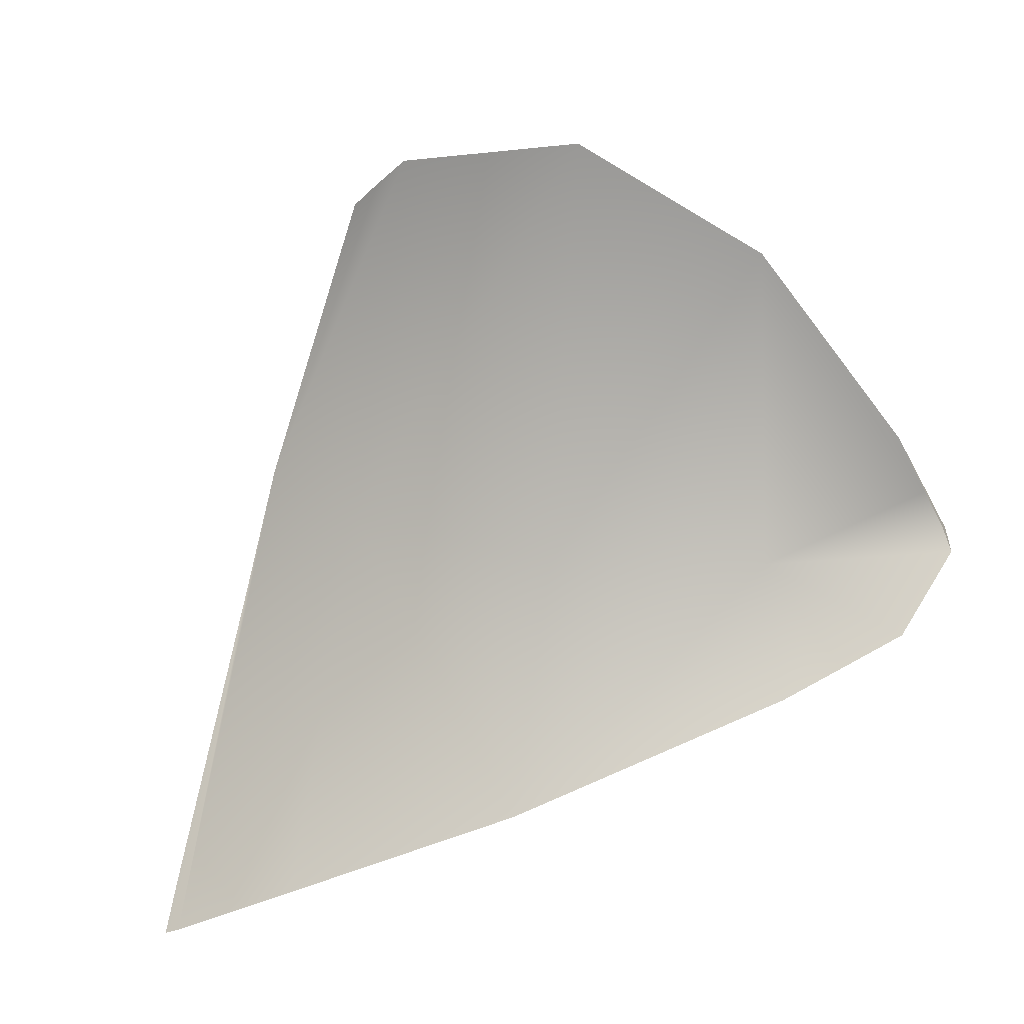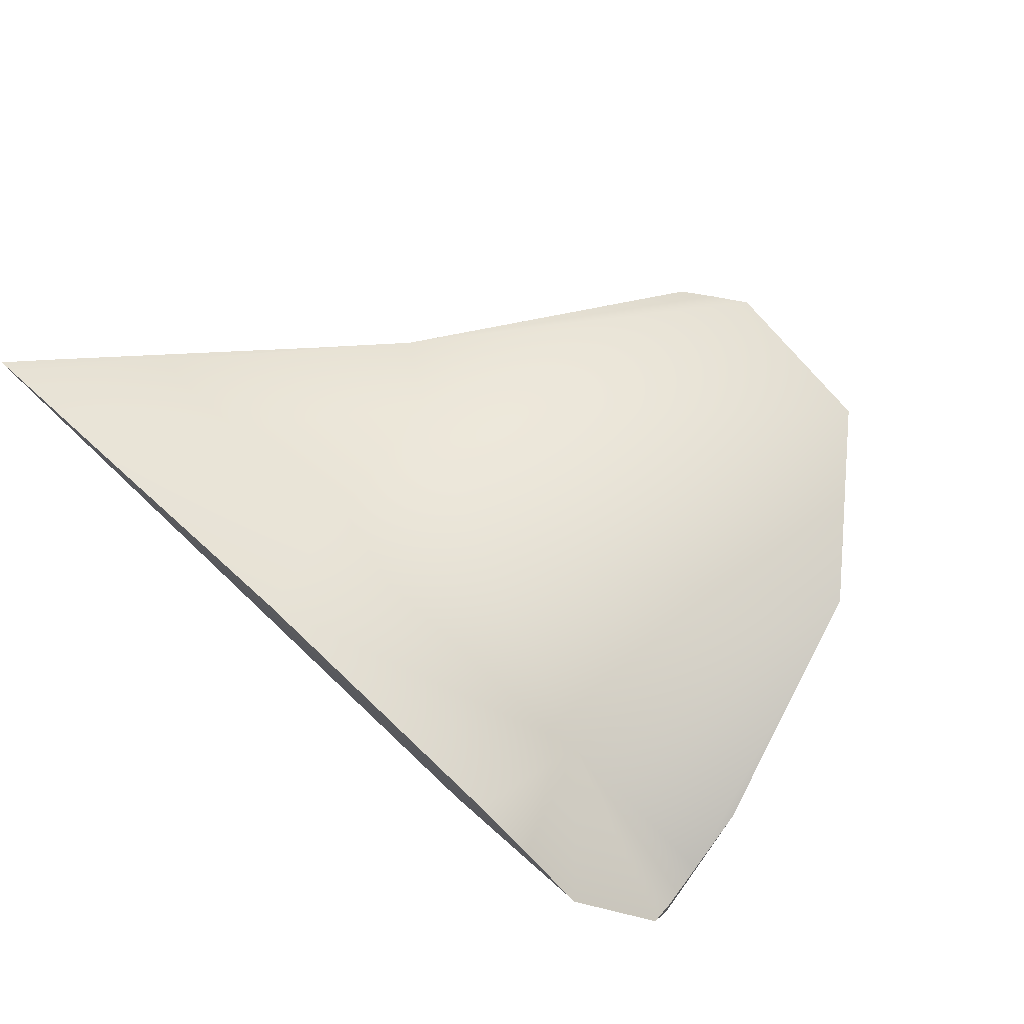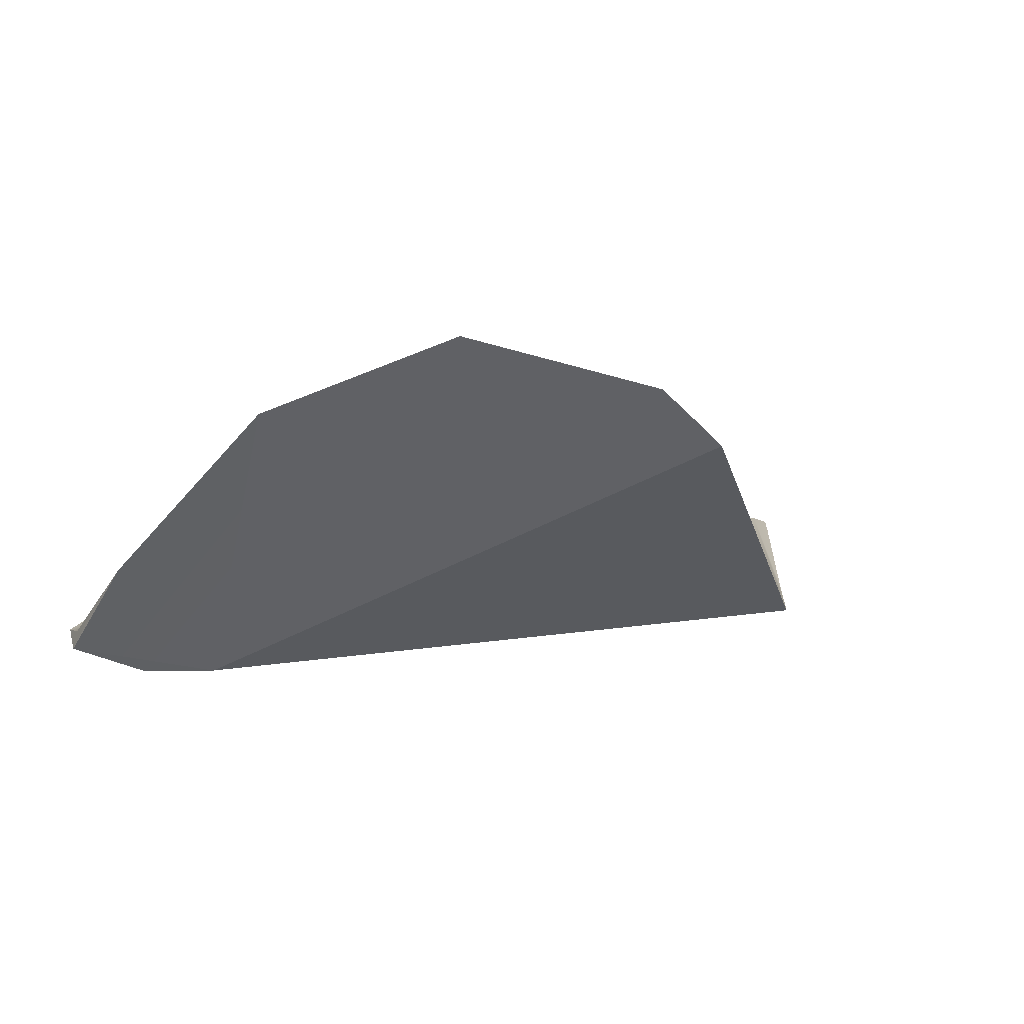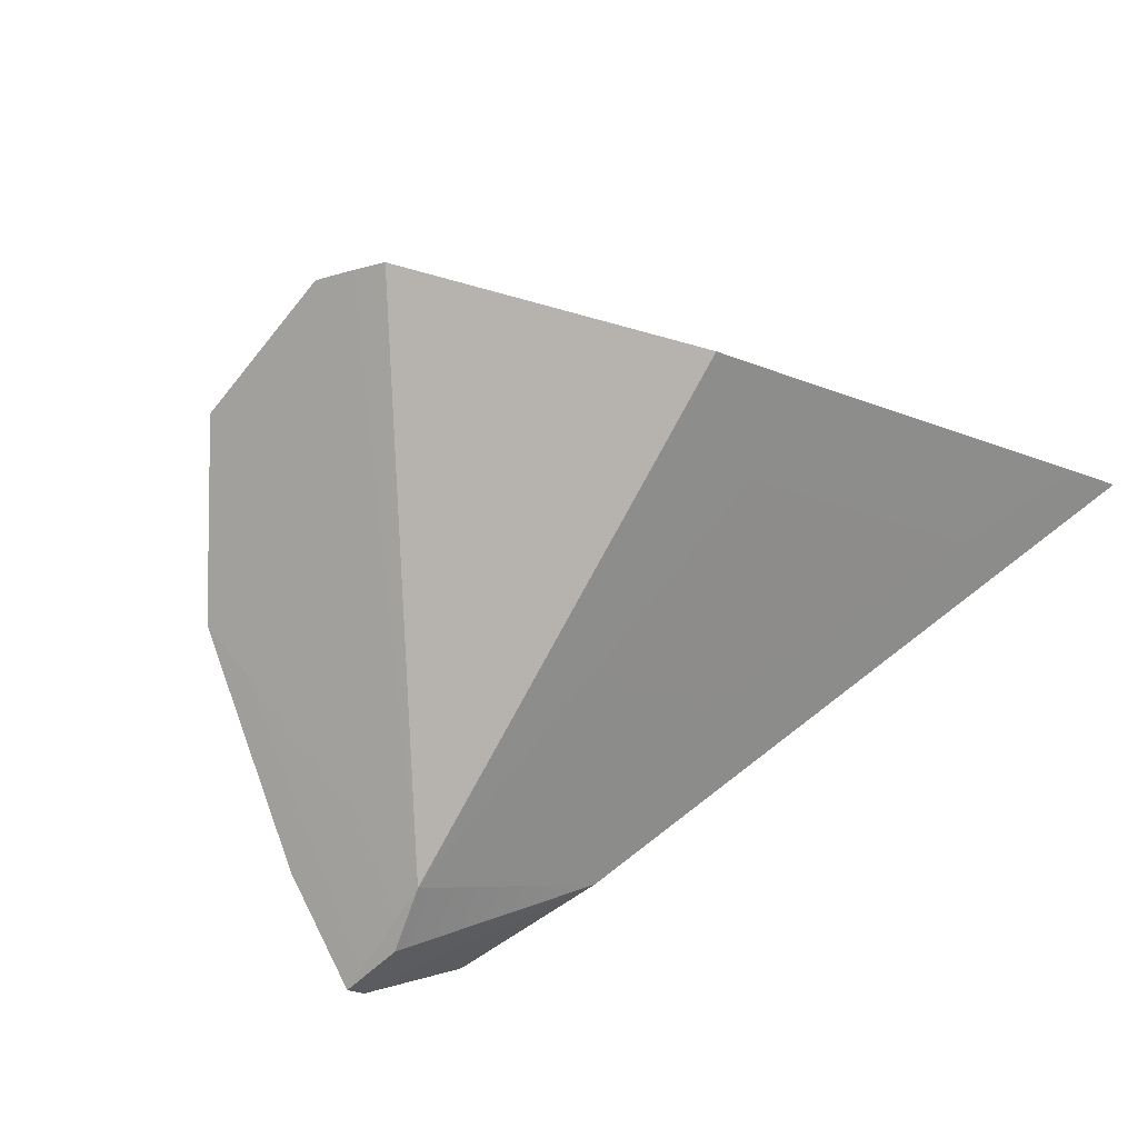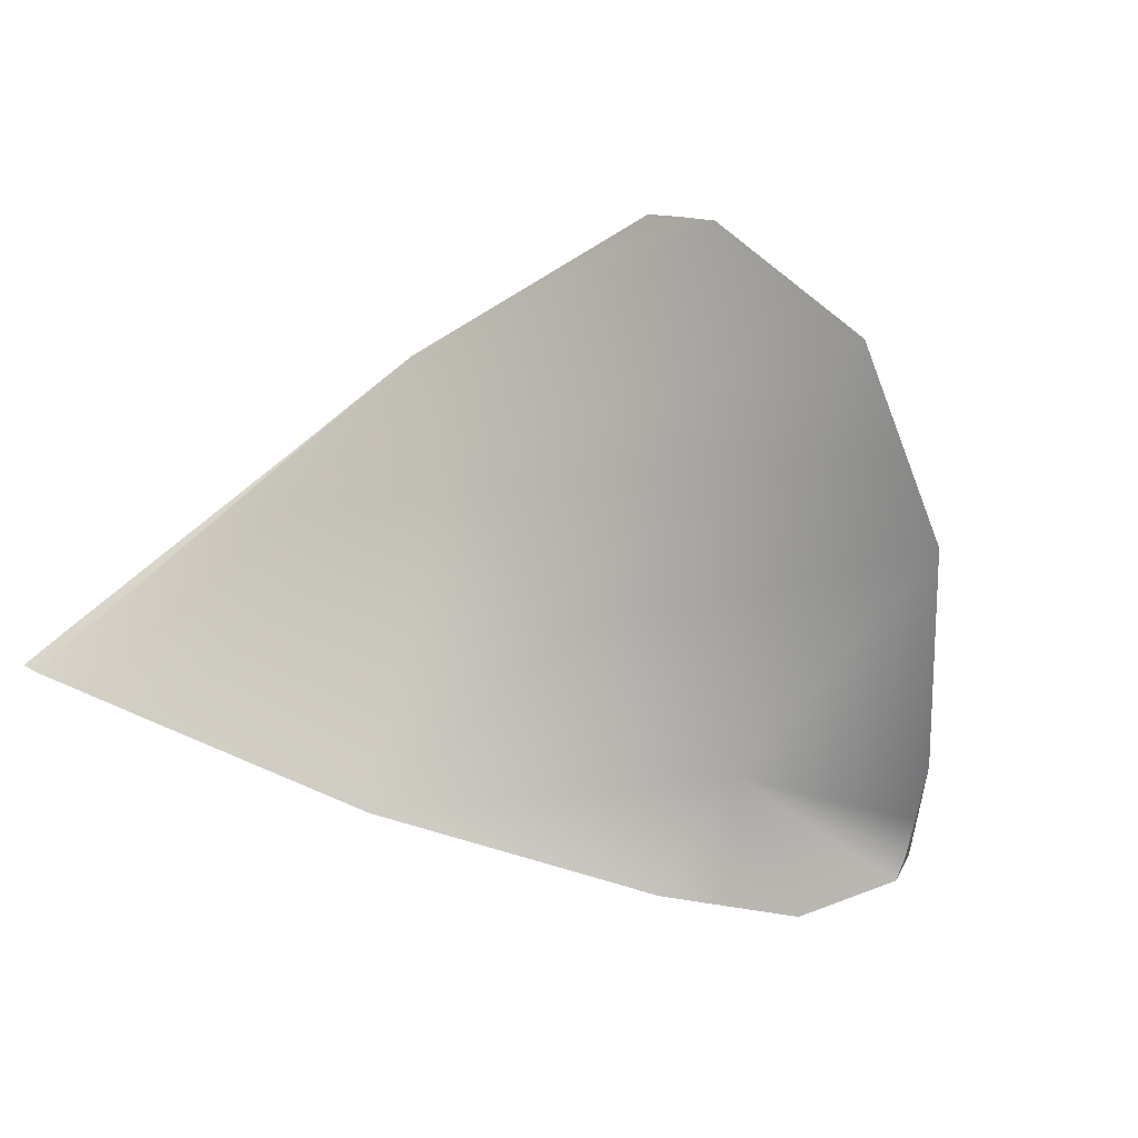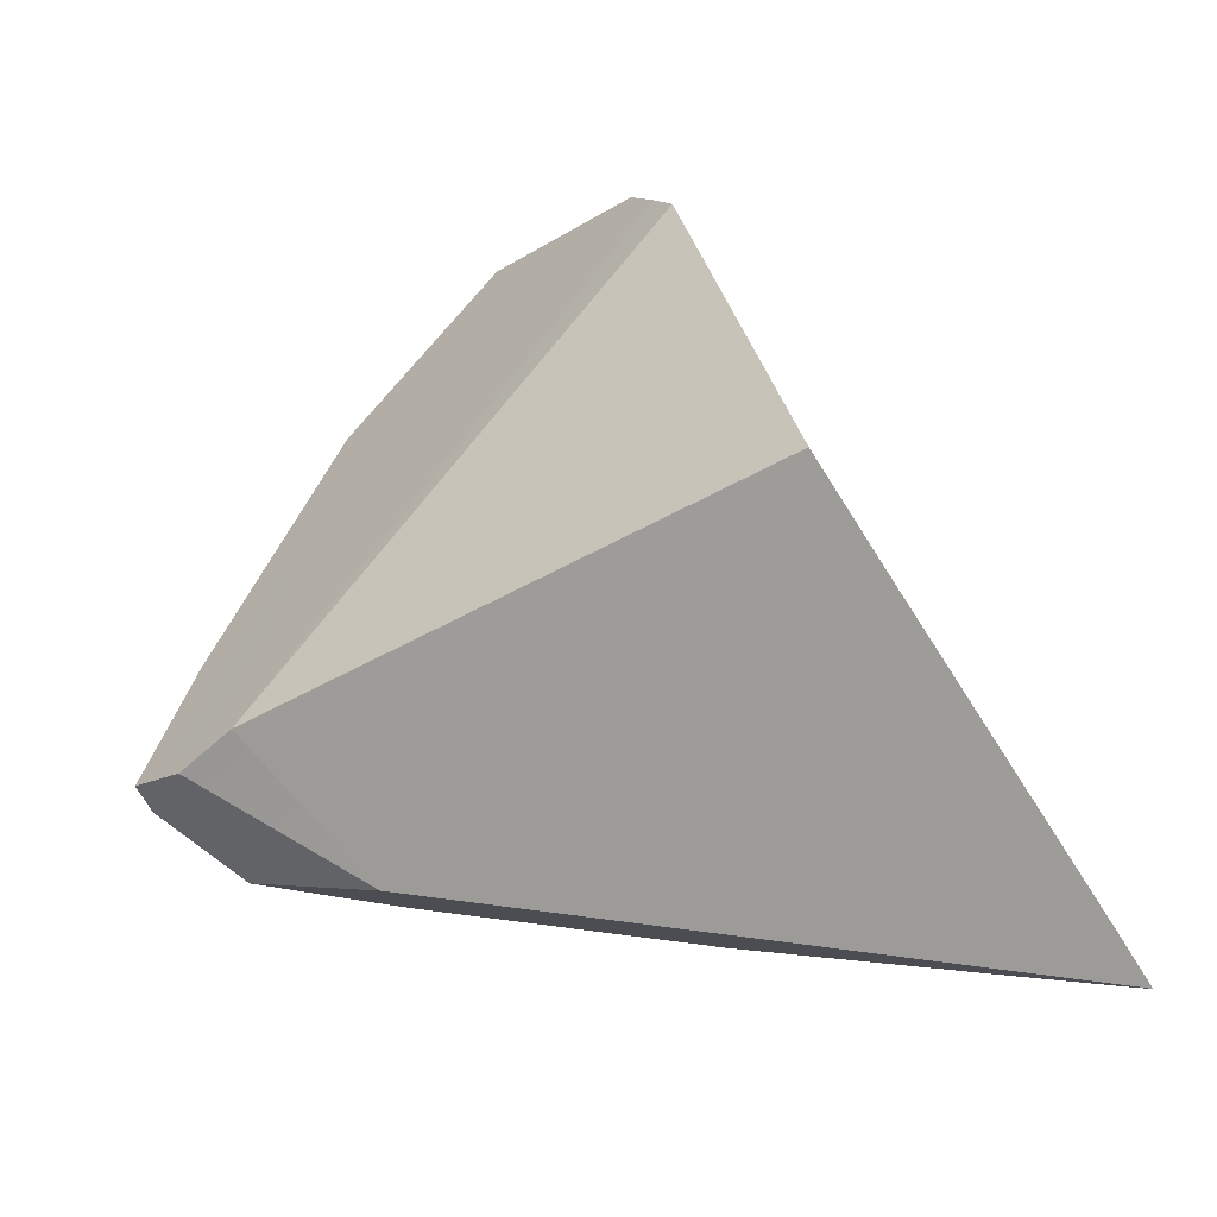
<metadata>
{"format":"obj","ext":"obj","renderer":"f3d","projection":"perspective","resolution":1024,"background":"white","views":[{"elev":35.3,"azim":-28.7,"up":"+Z"},{"elev":-67.8,"azim":-59.6,"up":"+Y"},{"elev":49.8,"azim":141.1,"up":"+Z"},{"elev":63.5,"azim":127.8,"up":"+Y"},{"elev":-36.7,"azim":-28.7,"up":"+Y"},{"elev":-40.6,"azim":-179.5,"up":"+Z"}]}
</metadata>
<code>
g Bottiglia_cell.001
v 0.1047 -0.02506 -0.01168
v 0.08684 -0.00763 -0.008213
v 0.042 -0.03586 -0.04787
v 0.08684 -0.00763 -0.008213
v -0.1749 0.006173 -0.1106
v -0.1652 0.01658 -0.09896
v -0.1054 0.07876 -0.02756
v -0.1652 0.01658 -0.09896
v 0.1047 -0.02506 -0.01168
v 0.042 -0.03586 -0.04787
v 0.1214 -0.04278 -0.003081
v 0.042 -0.03586 -0.04787
v 0.1169 -0.05273 -0.005848
v 0.08656 -0.06671 -0.0234
v 0.08684 -0.00763 -0.008213
v -0.04656 0.09769 0.1074
v -0.08199 0.1034 0.0008657
v 0.1214 -0.04278 -0.003081
v 0.08684 -0.00763 -0.008213
v 0.1047 -0.02506 -0.01168
v 0.1033 -0.03278 0.03614
v 0.1214 -0.04278 -0.003081
v 0.1116 -0.04053 0.01507
v -0.1054 0.07876 -0.02756
v 0.08684 -0.00763 -0.008213
v -0.08199 0.1034 0.0008657
v -0.04656 0.09769 0.1074
v 0.08684 -0.00763 -0.008213
v -0.04097 0.09075 0.1172
v 0.0588 -0.003258 0.1087
v 0.1033 -0.03278 0.03614
v 0.1116 -0.04053 0.01507
v 0.04774 -0.03364 0.0004045
v 0.1173 -0.04591 0.0004045
v 0.1169 -0.05273 -0.005848
v 0.08656 -0.06671 -0.0234
v 0.06018 -0.06723 -0.0281
v 0.03536 -0.06765 -0.03246
v -0.06198 -0.04747 -0.06122
v -0.01836 0.004514 0.0004045
v 0.009244 0.03741 0.1442
v -0.06742 0.06298 0.0004045
v -0.1338 -0.01427 -0.09224
v -0.03426 0.08212 0.1286
v -0.1711 0.003108 -0.1083
v -0.08199 0.1034 0.0008657
v -0.04097 0.09075 0.1172
v -0.04656 0.09769 0.1074
v -0.1054 0.07876 -0.02756
v -0.1652 0.01658 -0.09896
v -0.1749 0.006173 -0.1106
v 0.1214 -0.04278 -0.003081
v 0.1169 -0.05273 -0.005848
v 0.1173 -0.04591 0.0004045
v 0.1116 -0.04053 0.01507
v 0.009244 0.03741 0.1442
v -0.03426 0.08212 0.1286
v -0.04097 0.09075 0.1172
v 0.0588 -0.003258 0.1087
v 0.08684 -0.00763 -0.008213
v 0.0588 -0.003258 0.1087
v 0.1214 -0.04278 -0.003081
v 0.1033 -0.03278 0.03614
v 0.06018 -0.06723 -0.0281
v 0.08656 -0.06671 -0.0234
v 0.042 -0.03586 -0.04787
v -0.1338 -0.01427 -0.09224
v -0.1749 0.006173 -0.1106
v -0.1711 0.003108 -0.1083
v 0.06018 -0.06723 -0.0281
v -0.1338 -0.01427 -0.09224
v -0.06198 -0.04747 -0.06122
v 0.03536 -0.06765 -0.03246
g Bottiglia_cell.001_0
f 3 2 1
f 3 5 4
f 5 6 4
f 8 7 4
f 11 10 9
f 11 13 12
f 13 14 12
f 17 16 15
f 20 19 18
f 23 22 21
f 26 25 24
f 29 28 27
f 32 31 30
f 32 30 33
f 33 34 32
f 35 34 33
f 33 36 35
f 33 37 36
f 33 38 37
f 38 33 39
f 33 30 40
f 33 40 39
f 30 41 40
f 39 40 42
f 40 41 42
f 42 43 39
f 41 44 42
f 42 45 43
f 46 42 44
f 45 42 46
f 44 47 46
f 47 48 46
f 46 49 45
f 49 50 45
f 50 51 45
f 54 53 52
f 55 54 52
f 58 57 56
f 58 56 59
f 59 60 58
f 62 60 61
f 63 62 61
f 66 65 64
f 64 67 66
f 67 68 66
f 67 69 68
f 72 71 70
f 73 72 70

</code>
